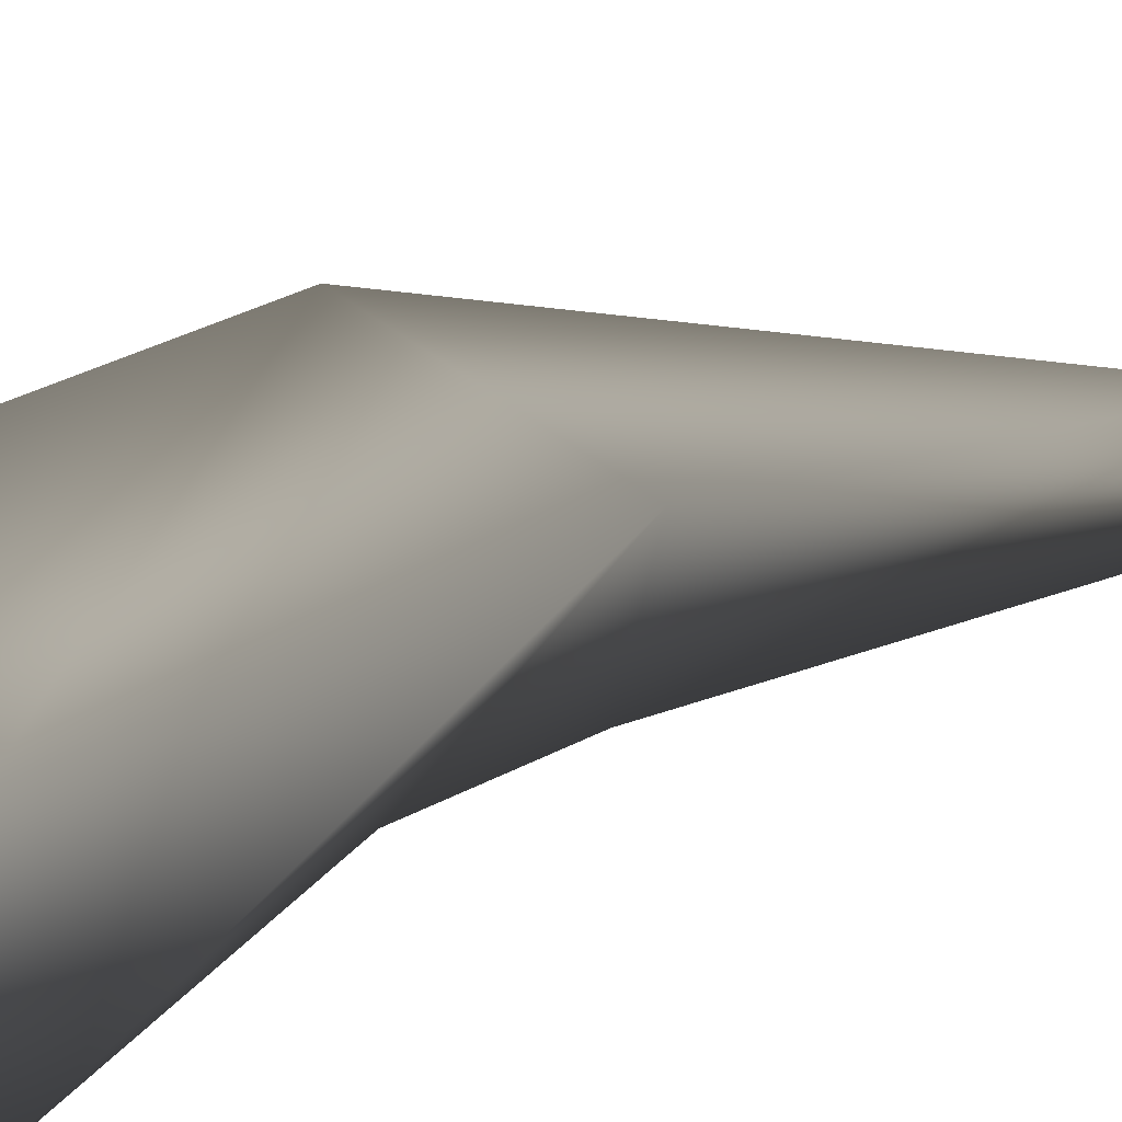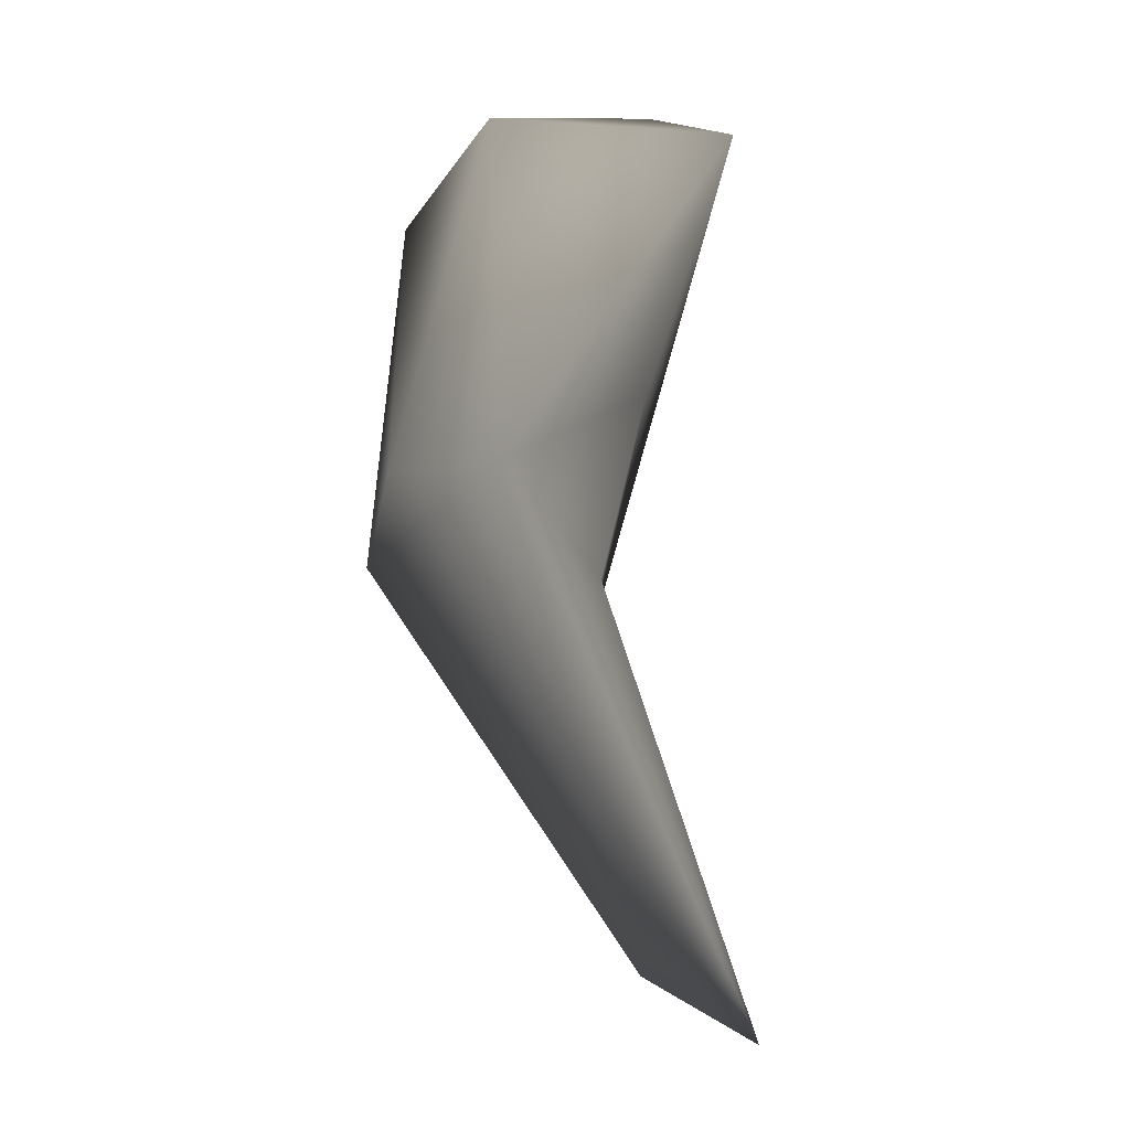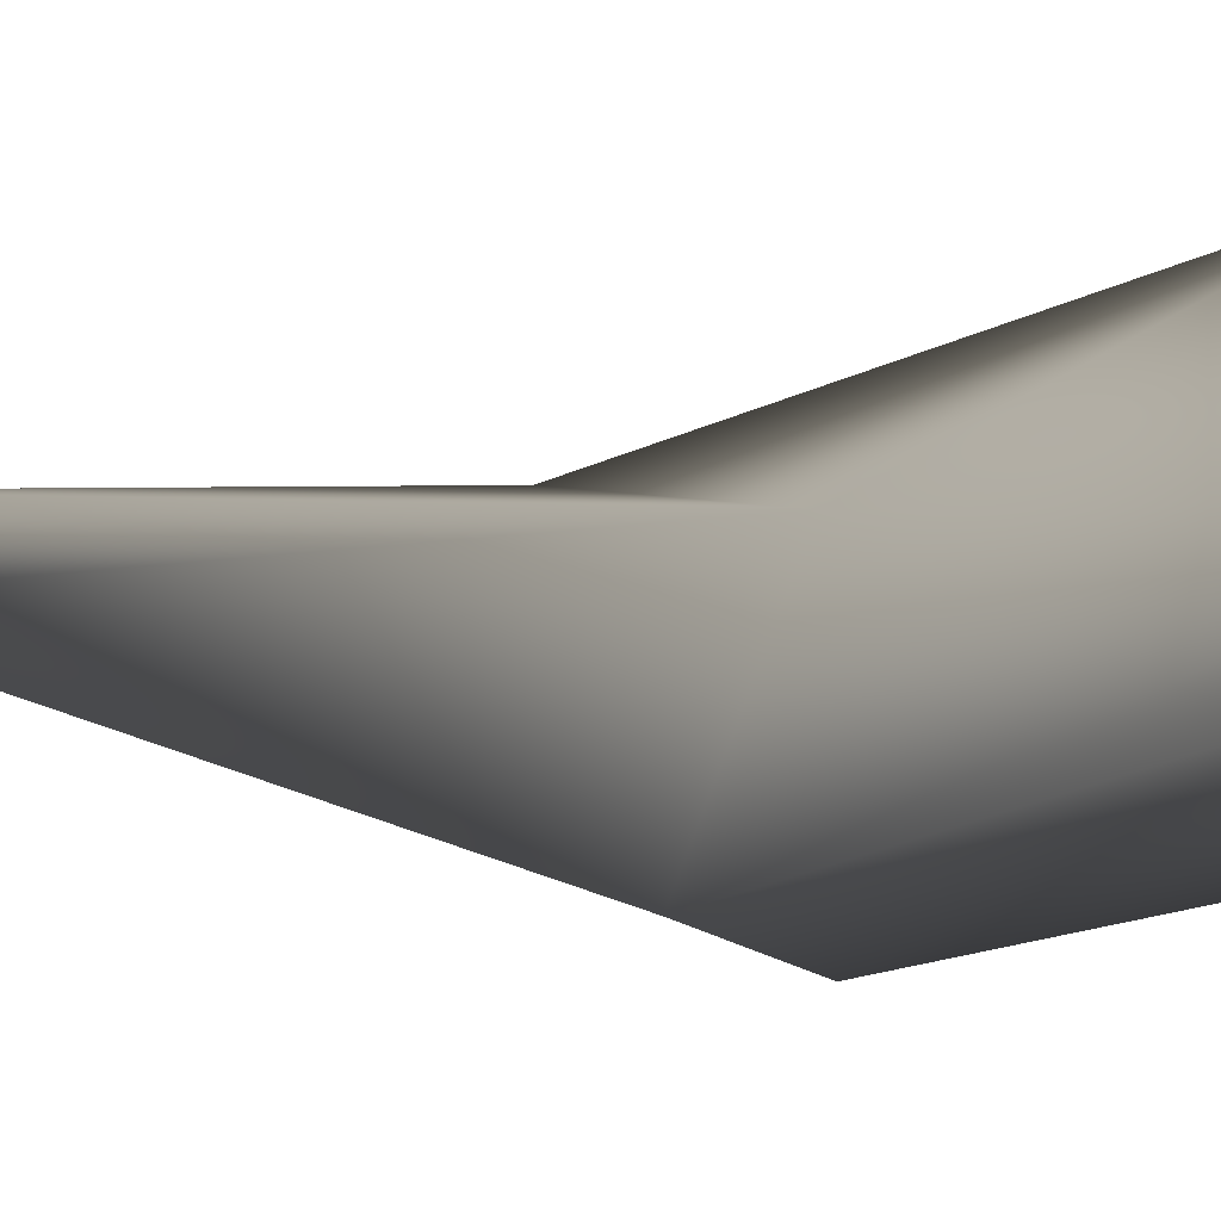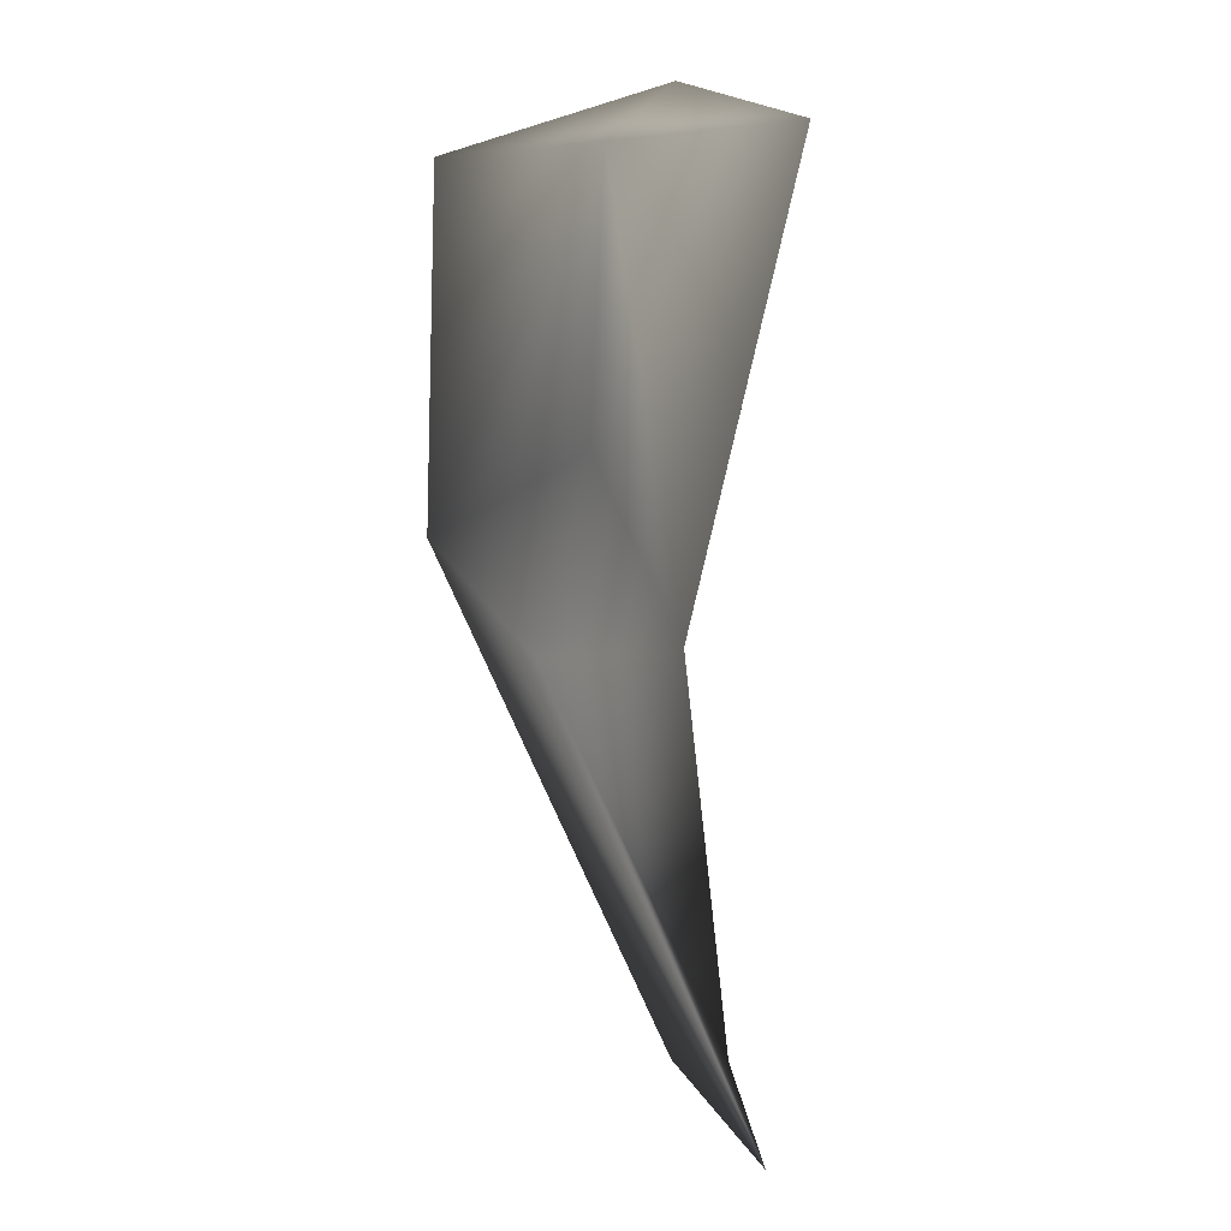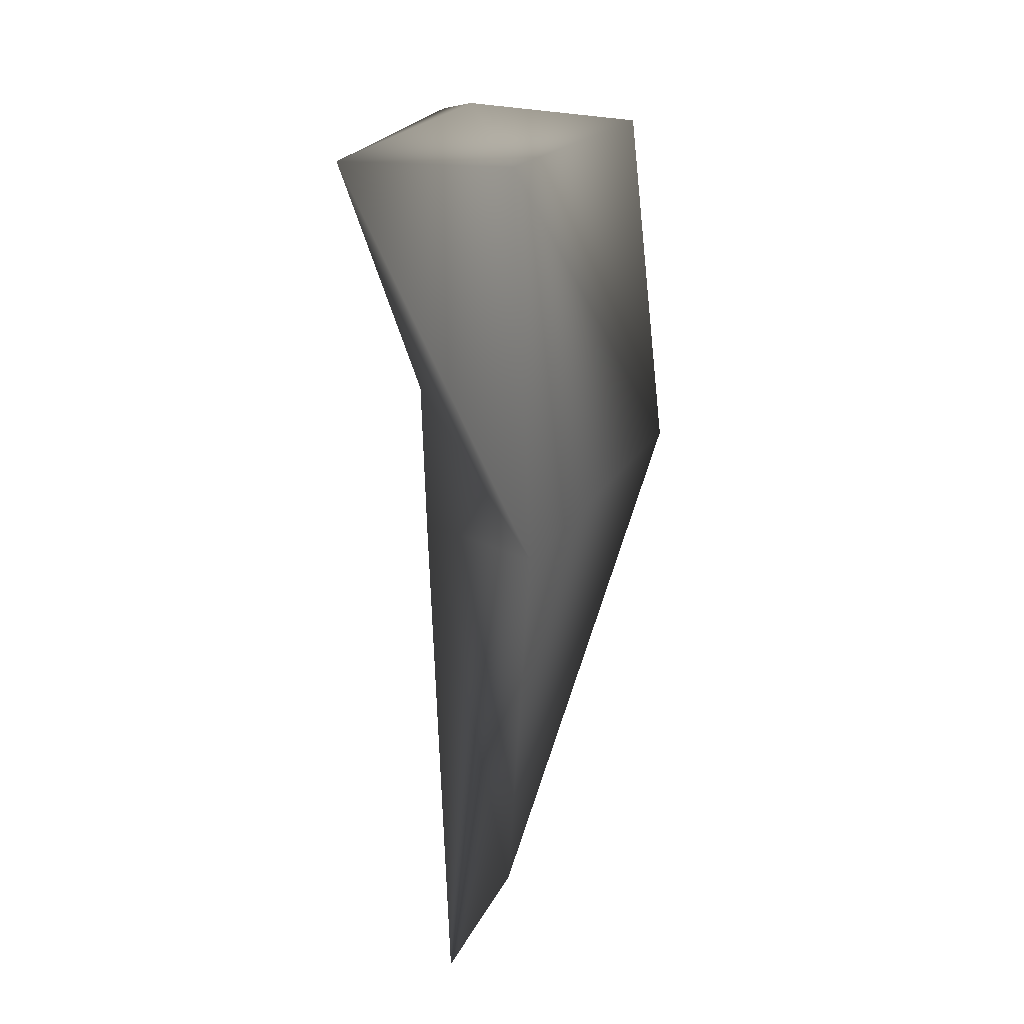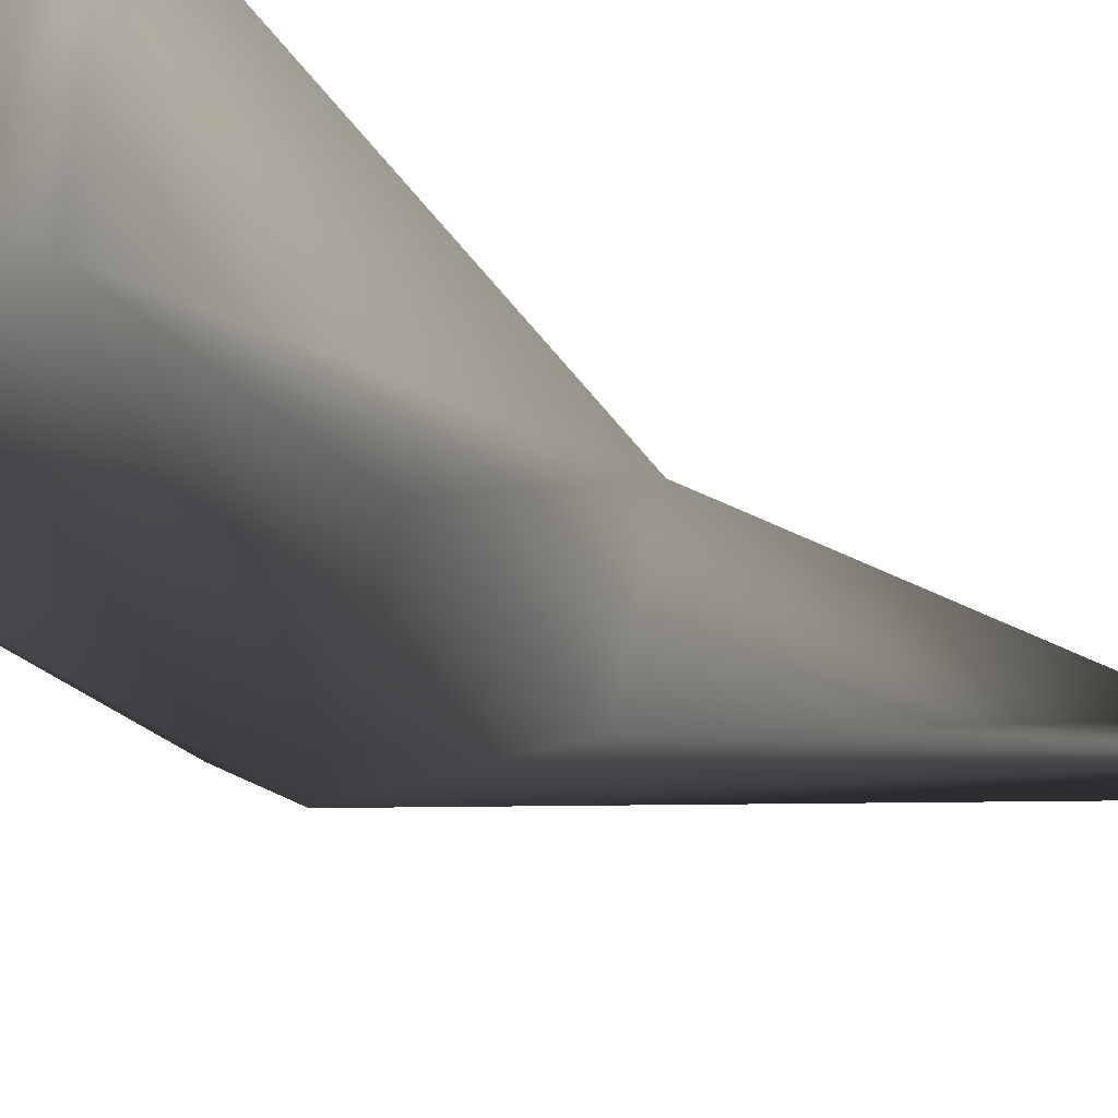
<metadata>
{"format":"obj","ext":"obj","renderer":"f3d","projection":"perspective","resolution":1024,"background":"white","views":[{"elev":22.3,"azim":-128.1,"up":"+Z"},{"elev":-8.8,"azim":163.5,"up":"+Y"},{"elev":41.7,"azim":80.1,"up":"+Z"},{"elev":9.1,"azim":-131.5,"up":"+Y"},{"elev":26.1,"azim":-70.0,"up":"+Y"},{"elev":-36.9,"azim":-133.7,"up":"+Z"}]}
</metadata>
<code>
v -0.0984 -0.2277 0 0.7529 0.7529 0.7529
v 0.3573 0.816 -0.2328 0.7529 0.7529 0.7529
v 0.6129 1.055 -0.3219 0.7529 0.7529 0.7529
v 0.1038 -0.0684 0.0873 0.7529 0.7529 0.7529
v 0.6129 1.055 0.3216 0.7529 0.7529 0.7529
v 0.2547 0.816 0.0918 0.7529 0.7529 0.7529
v 0.1908 -0.0672 0 0.7529 0.7529 0.7529
v 0.8436 0.8541 0 0.7529 0.7529 0.7529
v 0.6309 1.85 -0.2769 0.7529 0.7529 0.7529
v 0.7413 1.696 0.1026 0.7529 0.7529 0.7529
v 0.8274 1.044 -0.1479 0.7529 0.7529 0.7529
v 0.2349 1.253 -0.1905 0.7529 0.7529 0.7529
v 0.1653 1.991 -0.0225 0.7529 0.7529 0.7529
v 0.6213 1.865 0.2223 0.7529 0.7529 0.7529
v -0.0396 1.915 0.1533 0.7529 0.7529 0.7529
v 0.057 1.859 -0.3081 0.7529 0.7529 0.7529
f 1 2 3
f 4 5 6
f 7 8 5
f 9 10 11
f 3 2 12
f 13 14 9
f 9 11 3
f 7 3 8
f 15 6 5
f 6 15 16
f 14 5 8
f 15 5 14
f 13 9 16
f 9 3 16
f 6 12 2
f 4 6 2
f 1 3 7
f 1 4 2
f 13 16 15
f 15 14 13
f 11 10 8
f 11 8 3
f 14 8 10
f 14 10 9
f 6 16 12
f 16 3 12
f 7 5 4
f 1 7 4

</code>
